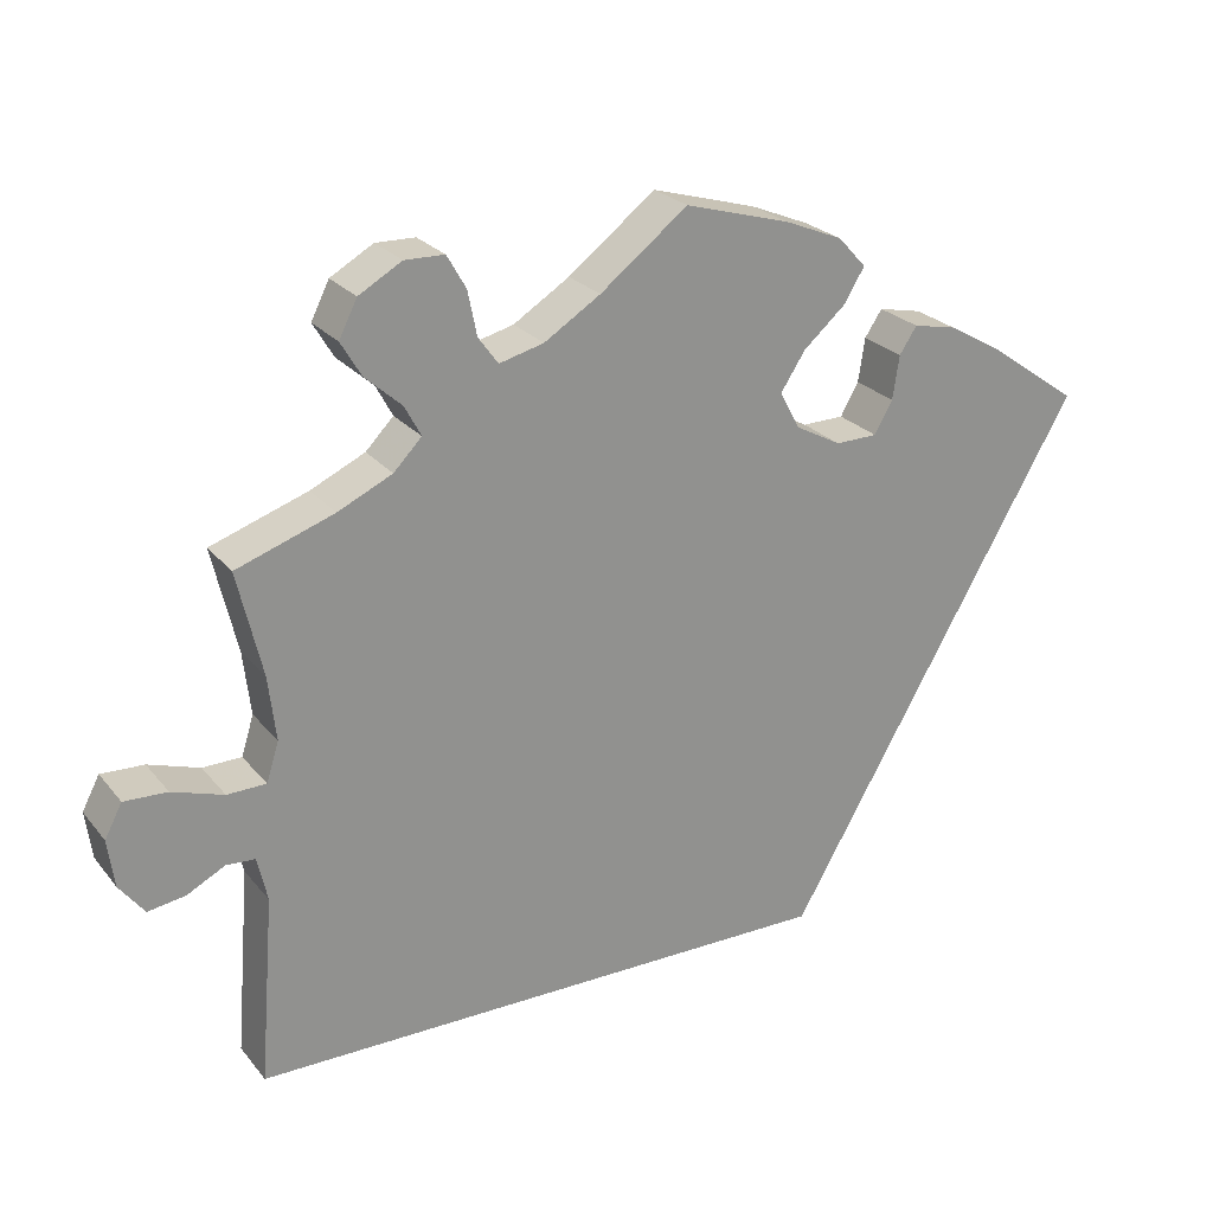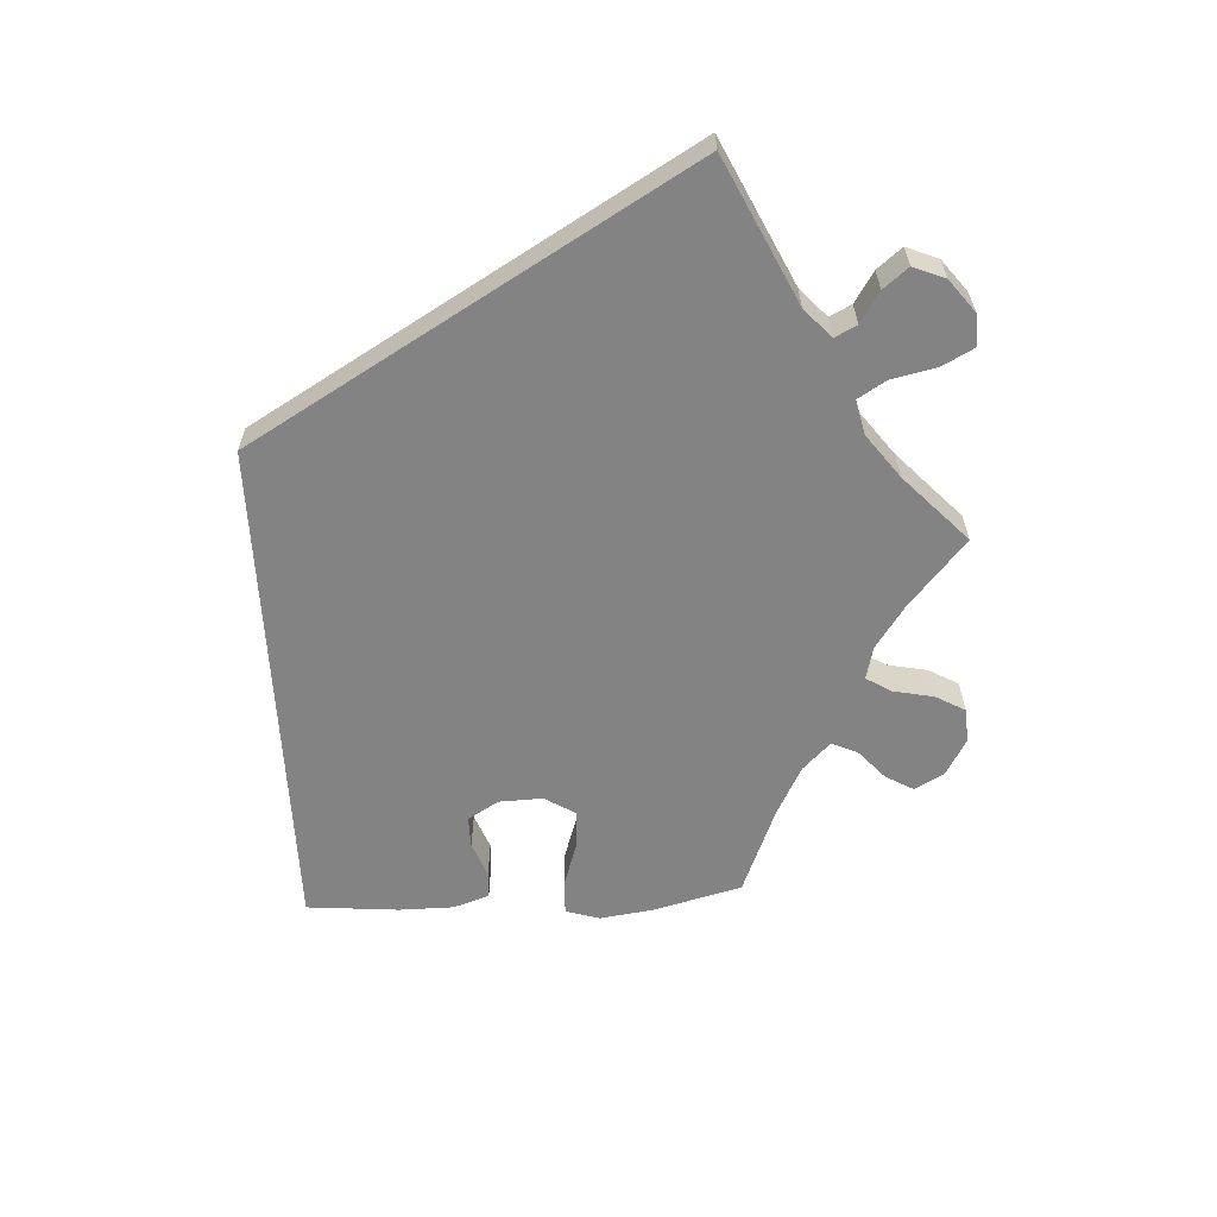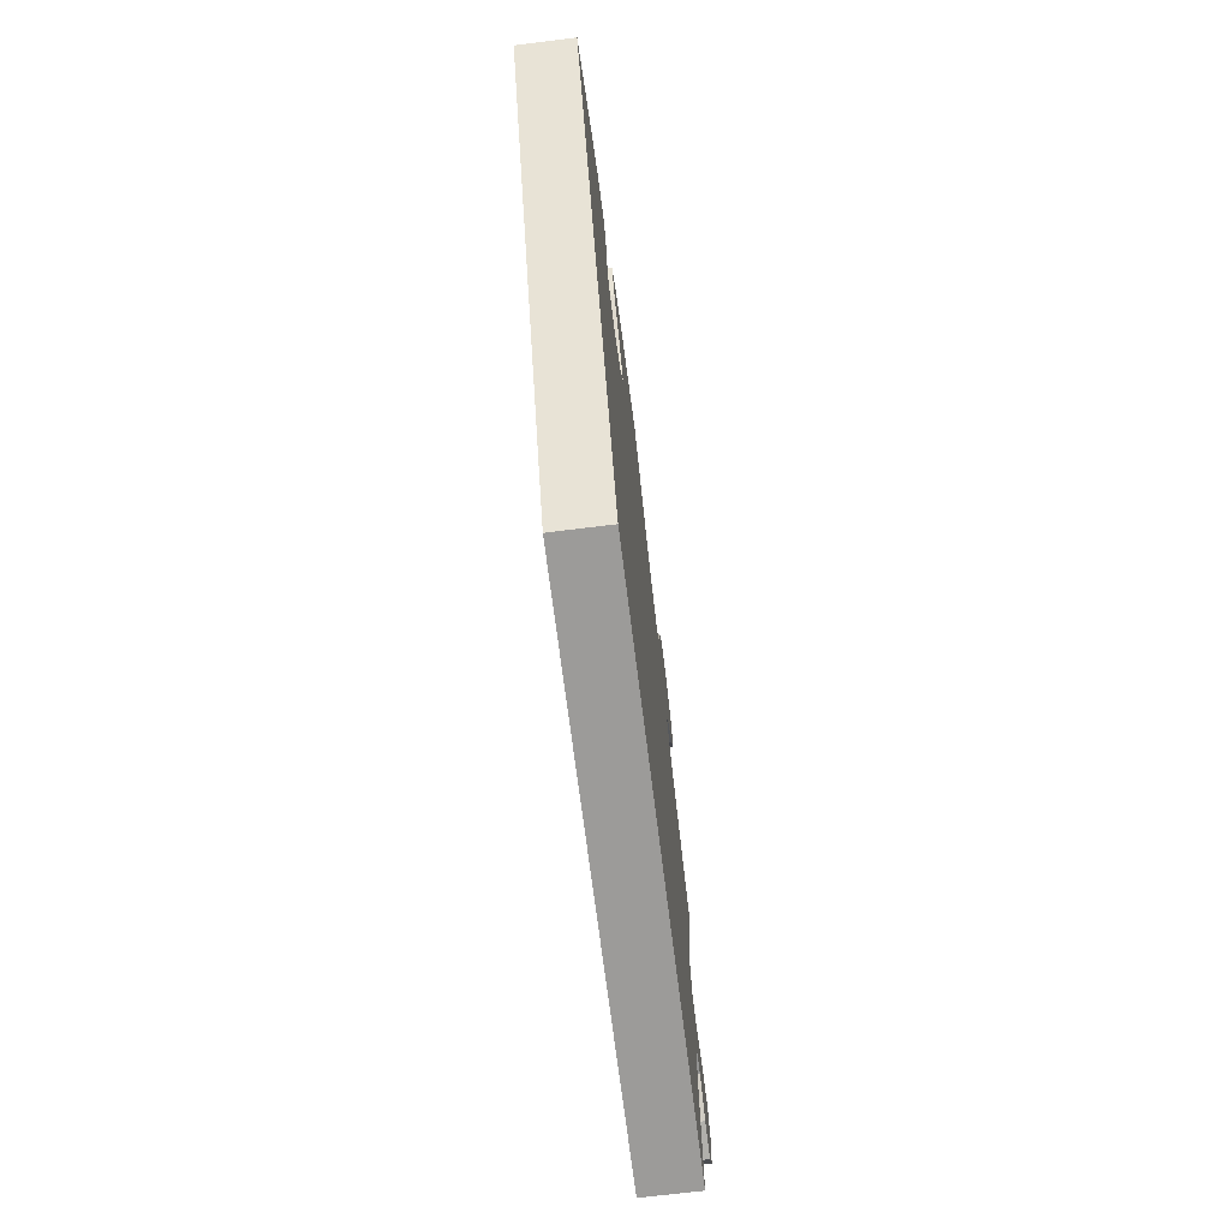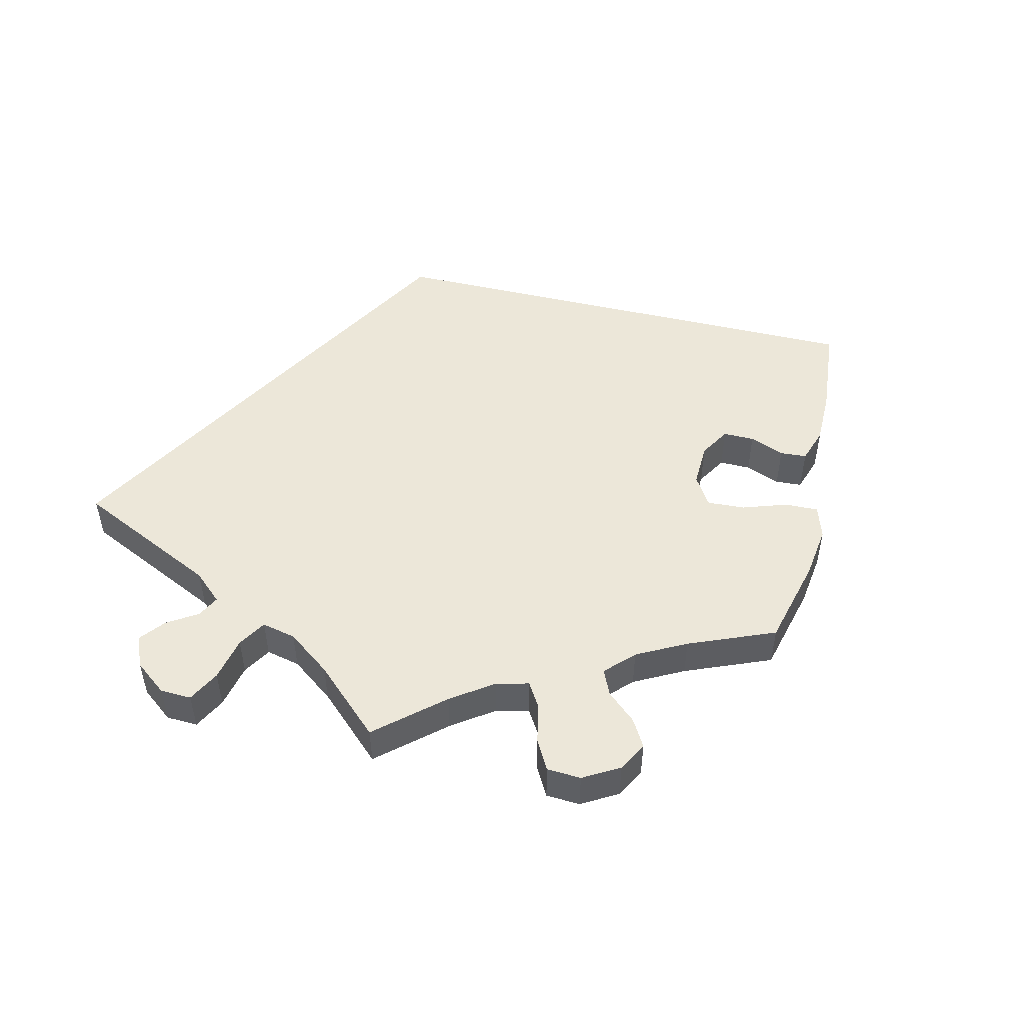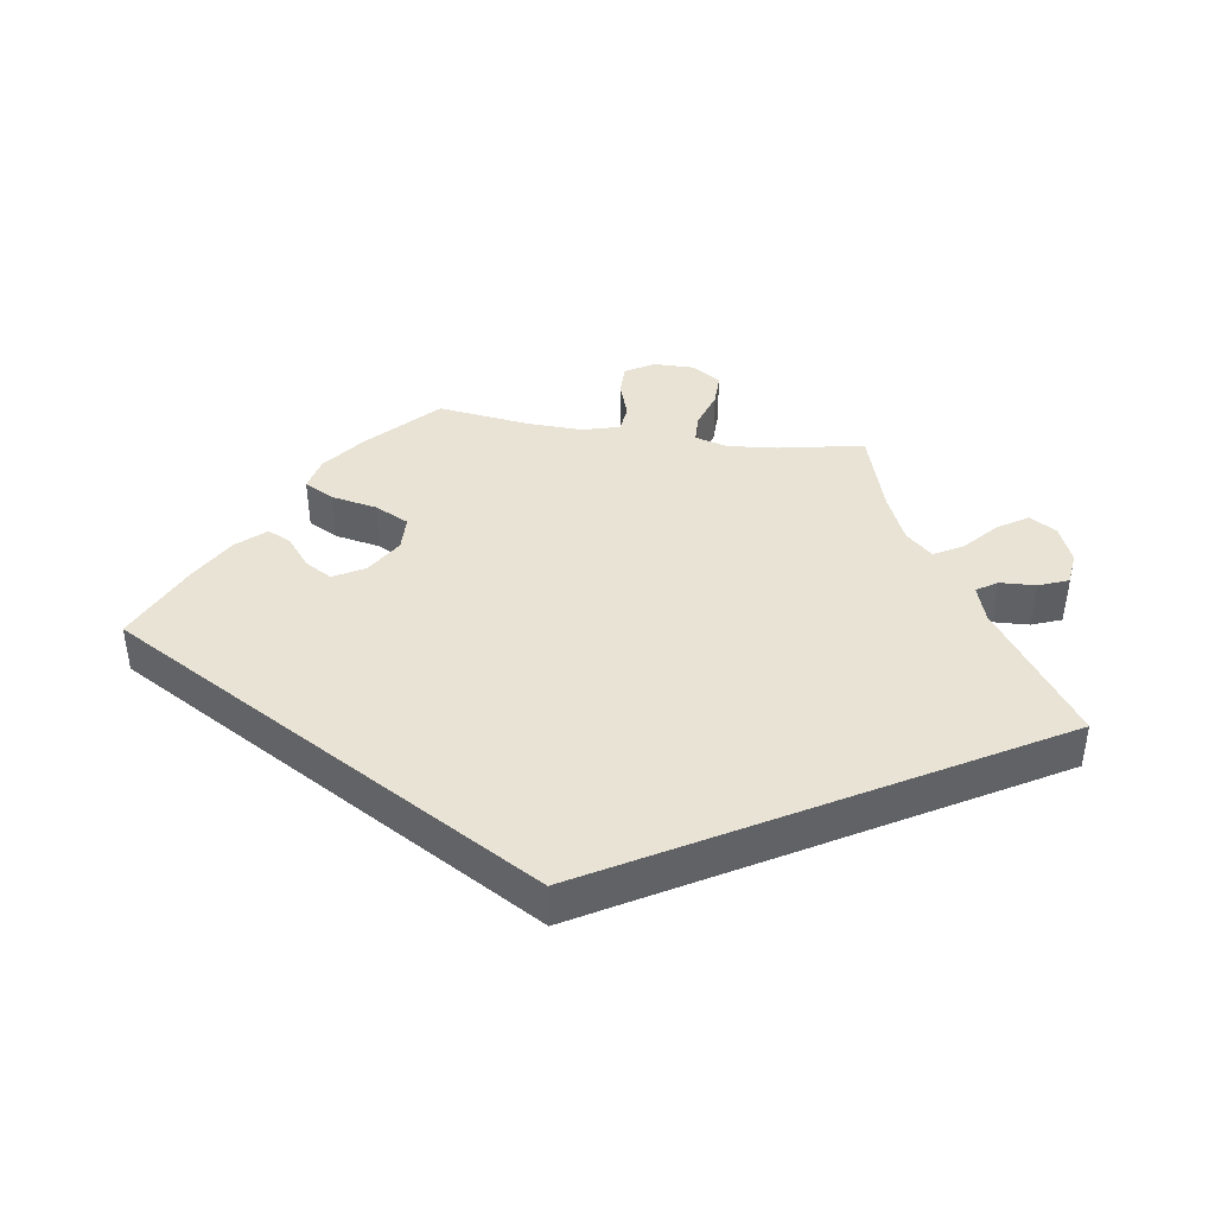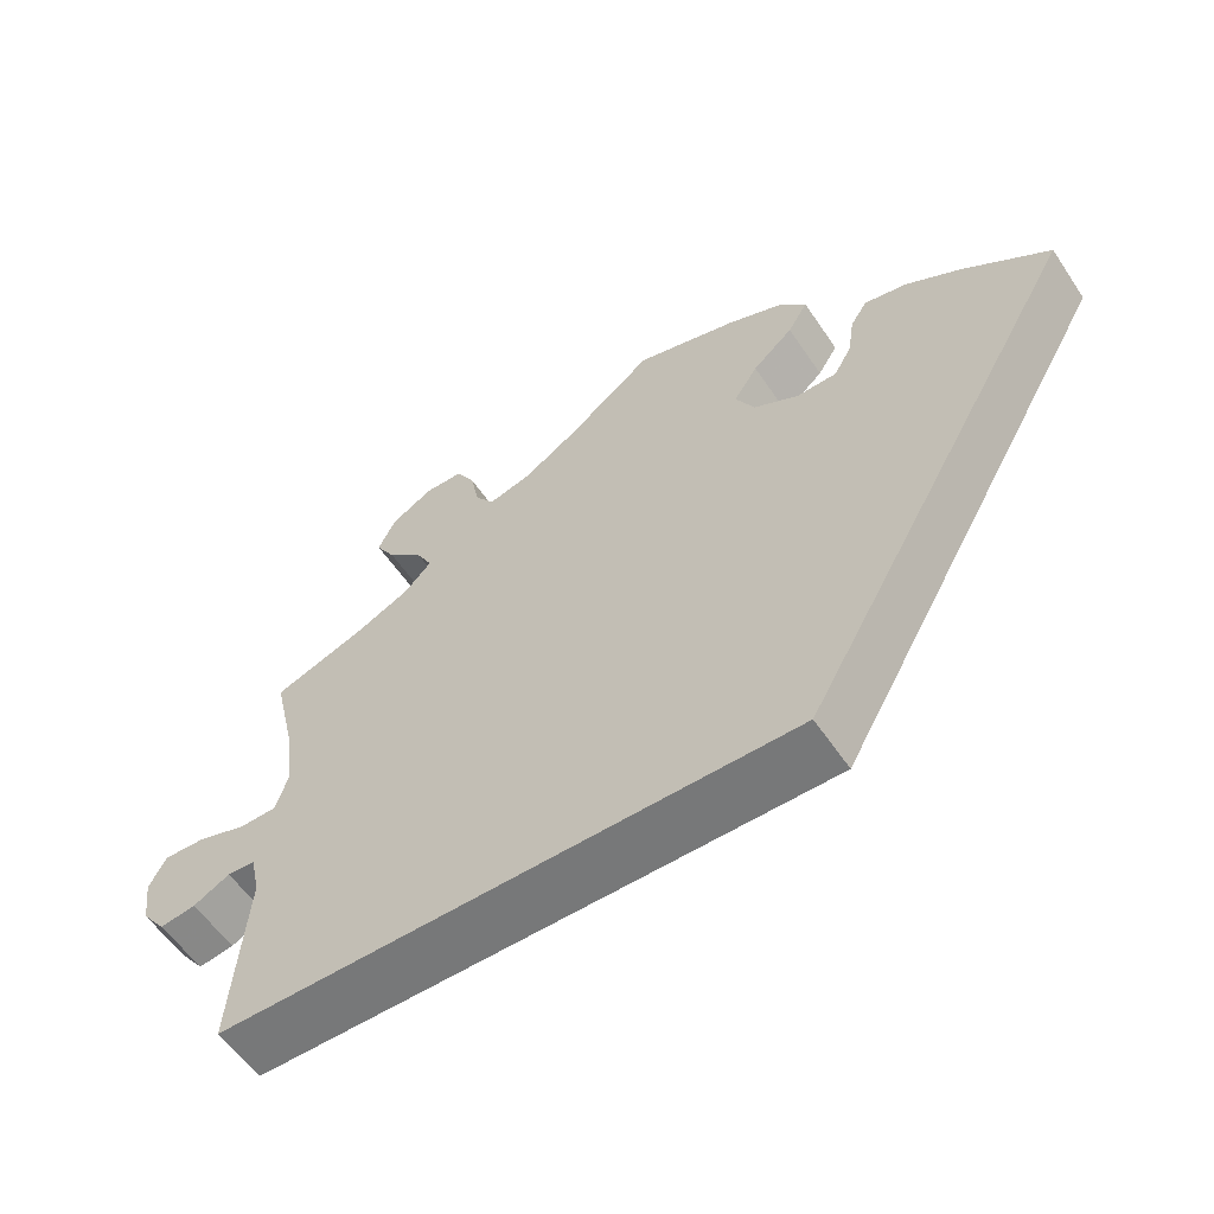
<metadata>
{"format":"obj","ext":"obj","renderer":"f3d","projection":"perspective","resolution":1024,"background":"white","views":[{"elev":24.4,"azim":-29.3,"up":"+Z"},{"elev":-61.0,"azim":-146.8,"up":"+Y"},{"elev":-69.8,"azim":97.1,"up":"+Z"},{"elev":50.0,"azim":-46.5,"up":"+Y"},{"elev":41.1,"azim":158.4,"up":"+Y"},{"elev":-57.3,"azim":33.6,"up":"+Z"}]}
</metadata>
<code>
v 0.127 0.07 0.584
v -0.408 0.07 0.535
v -0.339 0.07 0.454
v 0.308 0.07 0.436
v -0.498 0.07 0.106
v -0.252 0.07 0.514
v -0.419 0.07 0.351
v -0.174 0.07 0.495
v -0.106 0.07 0.538
v 0.198 0.07 0.555
v -0.286 0.07 0.608
v 0.15 0.07 0.341
v -0.674 0.07 0.079
v 0.287 0.07 0.404
v -0.537 0.07 -0.31
v -0.687 0.07 -0.019
v 0 0.07 0.62
v 0.207 0.07 0.477
v -0.657 0.07 -0.058
v -0.319 0.07 0.417
v 0.156 0.07 0.432
v -0.531 0.07 -0.029
v -0.507 0.07 0.183
v -0.56 0.07 0.057
v -0.622 0.07 0.077
v 0.206 0.07 0.311
v -0.386 0.07 0.579
v -0.566 0.07 -0.027
v -0.519 0.07 -0.083
v 0.257 0.07 0.312
v 0.126 0.07 0.386
v -0.263 0.07 0.568
v -0.334 0.07 0.609
v -0.383 0.07 0.493
v 0.232 0.07 0.518
v -0.537 0.07 0.31
v -0.695 0.07 0.039
v -0.513 0.07 0.058
v -0.353 0.07 0.382
v -0.228 0.07 0.481
v 0.429 0.07 0.386
v -0.612 0.07 -0.051
v 0.537 0.07 0.31
v 0.361 0.07 0.425
v 0.179 0.07 -0.31
v 0.279 0.07 0.351
v 0.127 -0 0.584
v -0.408 -0 0.535
v -0.339 -0 0.454
v 0.308 -0 0.436
v -0.498 -0 0.106
v -0.252 -0 0.514
v -0.419 -0 0.351
v -0.174 -0 0.495
v -0.106 -0 0.538
v 0.198 -0 0.555
v -0.286 -0 0.608
v 0.15 -0 0.341
v -0.674 -0 0.079
v 0.287 -0 0.404
v -0.537 -0 -0.31
v -0.687 -0 -0.019
v 0 -0 0.62
v 0.207 -0 0.477
v -0.657 -0 -0.058
v -0.319 -0 0.417
v 0.156 -0 0.432
v -0.531 -0 -0.029
v -0.507 -0 0.183
v -0.56 -0 0.057
v -0.622 -0 0.077
v 0.206 -0 0.311
v -0.386 -0 0.579
v -0.566 -0 -0.027
v -0.519 -0 -0.083
v 0.257 -0 0.312
v 0.126 -0 0.386
v -0.263 -0 0.568
v -0.334 -0 0.609
v -0.383 -0 0.493
v 0.232 -0 0.518
v -0.537 -0 0.31
v -0.695 -0 0.039
v -0.513 -0 0.058
v -0.353 -0 0.382
v -0.228 -0 0.481
v 0.429 -0 0.386
v -0.612 -0 -0.051
v 0.537 -0 0.31
v 0.361 -0 0.425
v 0.179 -0 -0.31
v 0.279 -0 0.351
f 43 45 15 29
f 46 14 4 44
f 30 46 44 41
f 10 35 18 21
f 10 21 31
f 9 17 1 10
f 8 9 10 31
f 40 8 31 12
f 33 11 32 6
f 33 6 40
f 27 33 40
f 3 34 2 27
f 20 3 27 40
f 39 20 40 12
f 23 36 7
f 5 23 7 39
f 38 5 39 12
f 37 13 25 24
f 37 24 38
f 16 37 38
f 28 42 19 16
f 22 28 16 38
f 30 41 43 29
f 22 38 12 26
f 29 22 26 30
f 75 61 91 89
f 90 50 60 92
f 87 90 92 76
f 67 64 81 56
f 77 67 56
f 56 47 63 55
f 77 56 55 54
f 58 77 54 86
f 52 78 57 79
f 86 52 79
f 86 79 73
f 73 48 80 49
f 86 73 49 66
f 58 86 66 85
f 53 82 69
f 85 53 69 51
f 58 85 51 84
f 70 71 59 83
f 84 70 83
f 84 83 62
f 62 65 88 74
f 84 62 74 68
f 75 89 87 76
f 72 58 84 68
f 76 72 68 75
f 15 61 75 29
f 29 75 68 22
f 22 68 74 28
f 28 74 88 42
f 42 88 65 19
f 19 65 62 16
f 16 62 83 37
f 37 83 59 13
f 13 59 71 25
f 25 71 70 24
f 24 70 84 38
f 38 84 51 5
f 5 51 69 23
f 23 69 82 36
f 36 82 53 7
f 7 53 85 39
f 39 85 66 20
f 20 66 49 3
f 3 49 80 34
f 34 80 48 2
f 2 48 73 27
f 27 73 79 33
f 33 79 57 11
f 11 57 78 32
f 32 78 52 6
f 6 52 86 40
f 40 86 54 8
f 8 54 55 9
f 9 55 63 17
f 17 63 47 1
f 1 47 56 10
f 10 56 81 35
f 35 81 64 18
f 18 64 67 21
f 21 67 77 31
f 31 77 58 12
f 12 58 72 26
f 26 72 76 30
f 30 76 92 46
f 46 92 60 14
f 14 60 50 4
f 4 50 90 44
f 44 90 87 41
f 41 87 89 43
f 43 89 91 45
f 45 91 61 15

</code>
